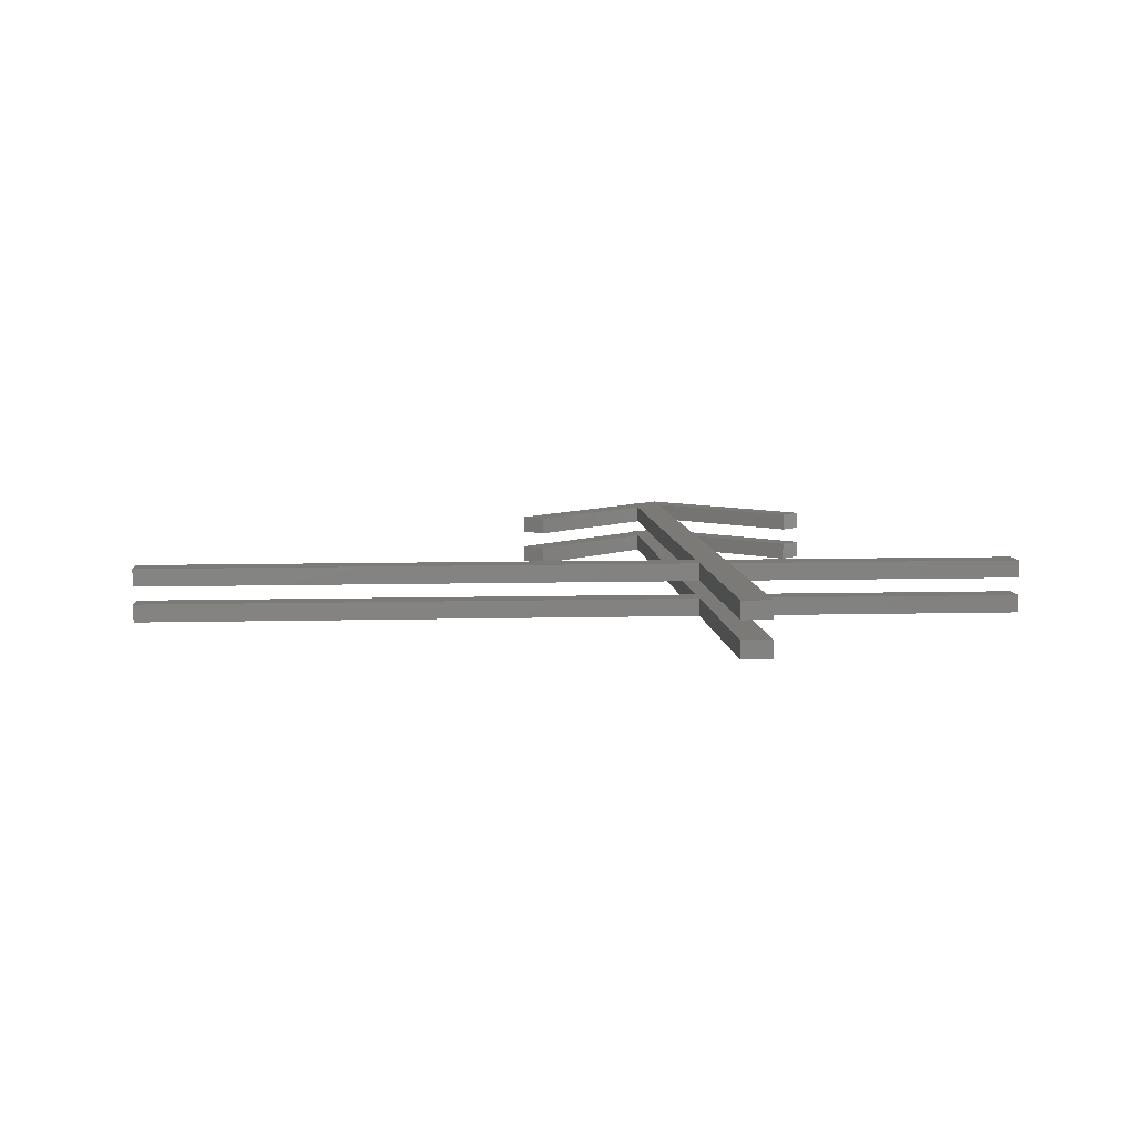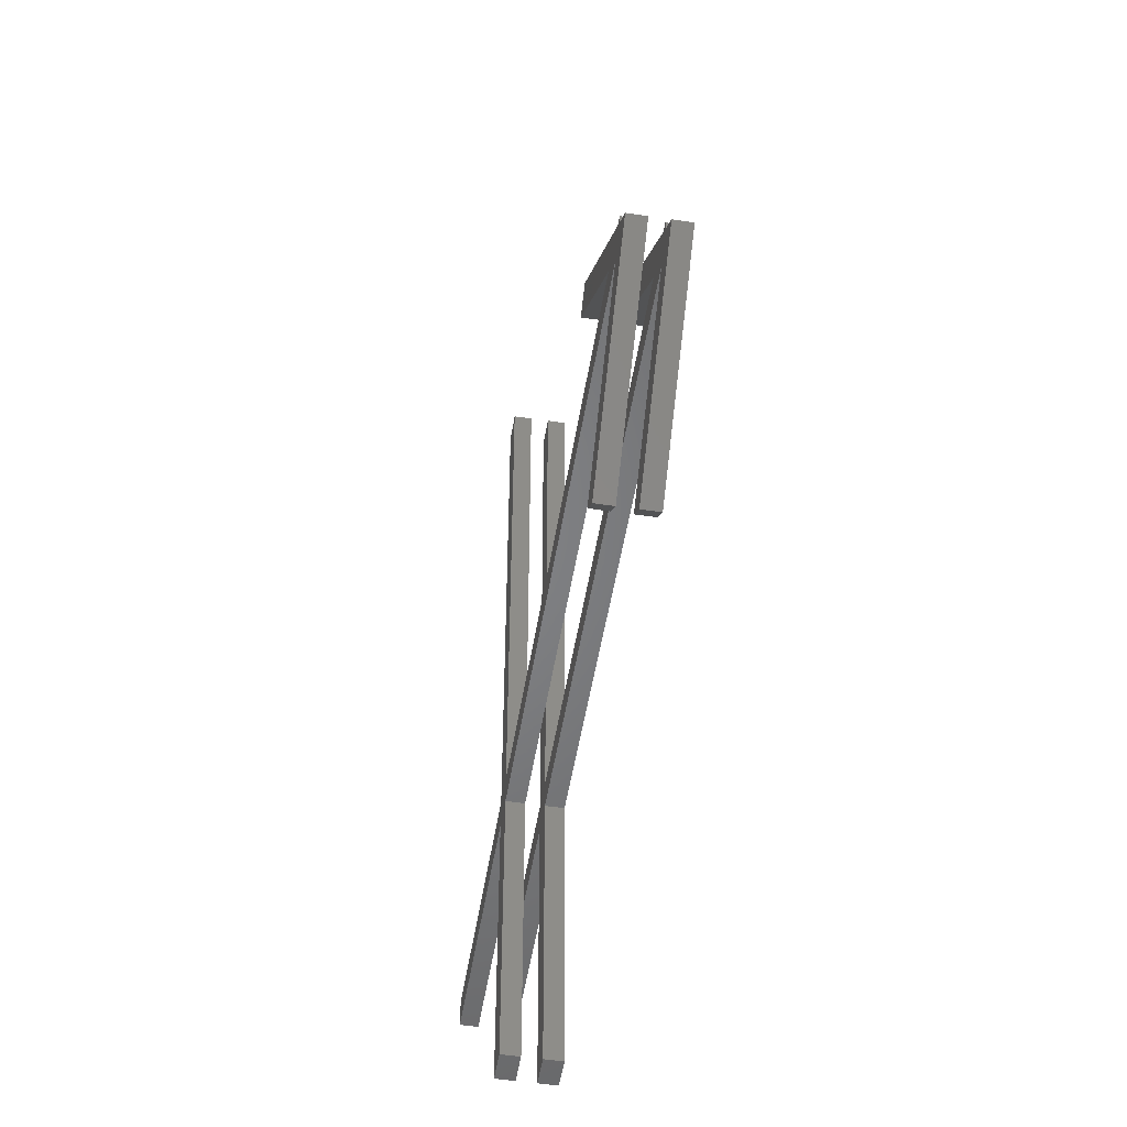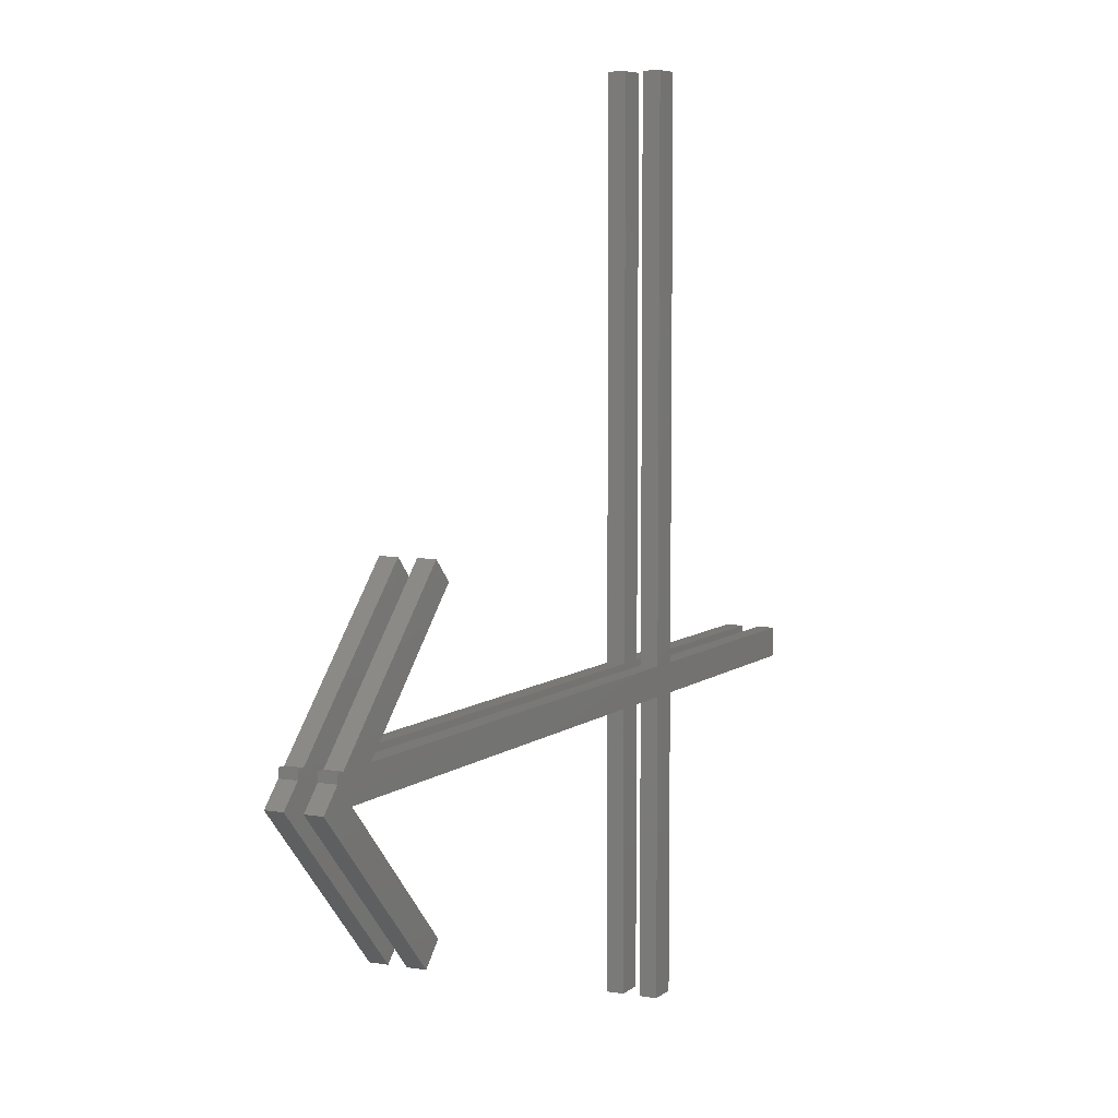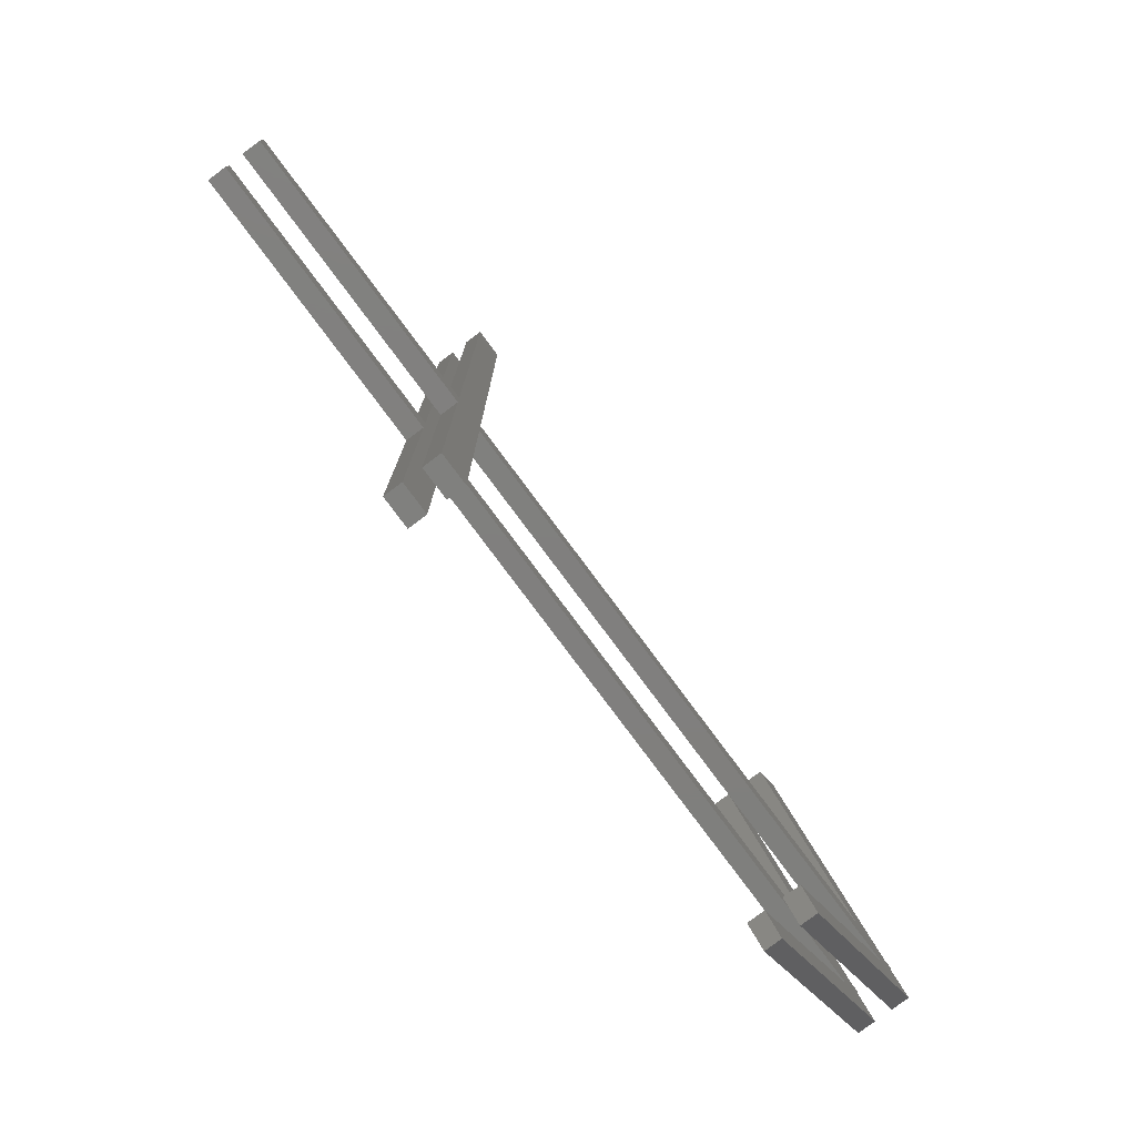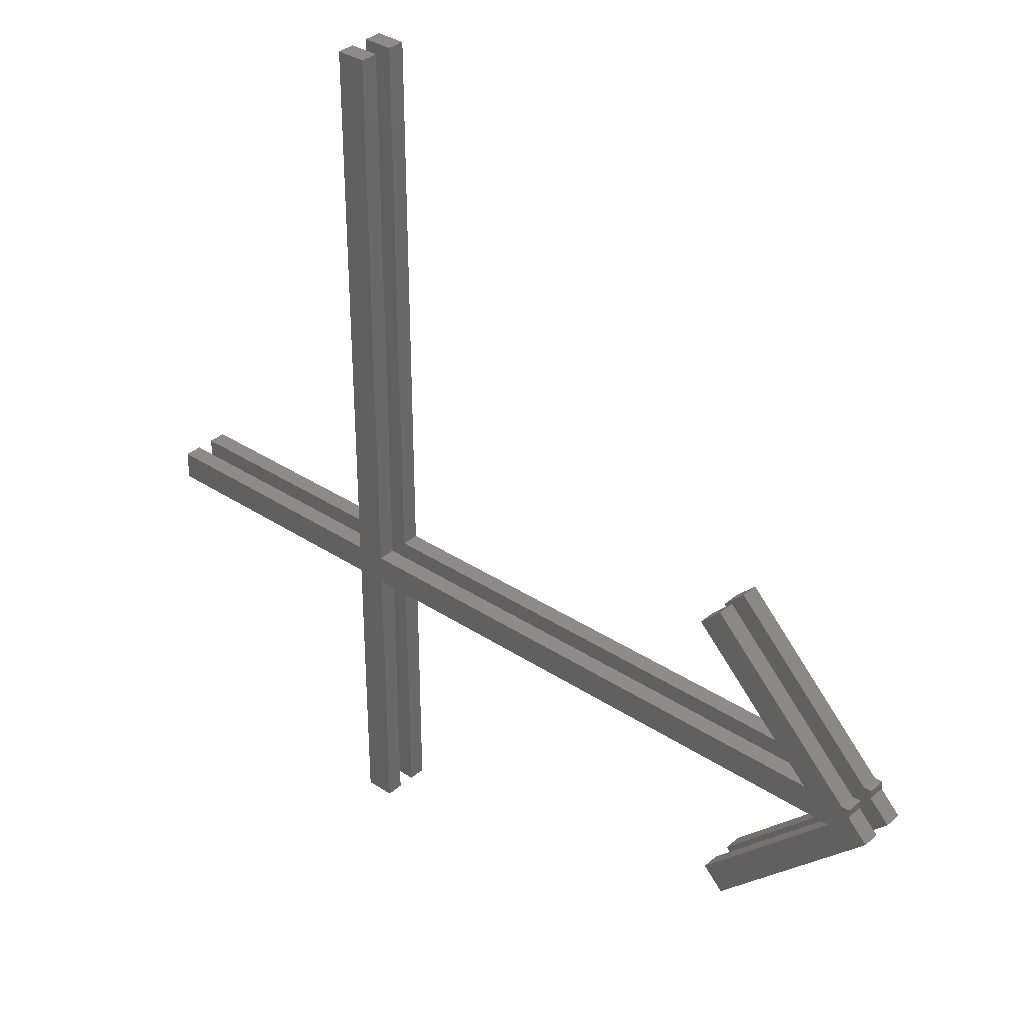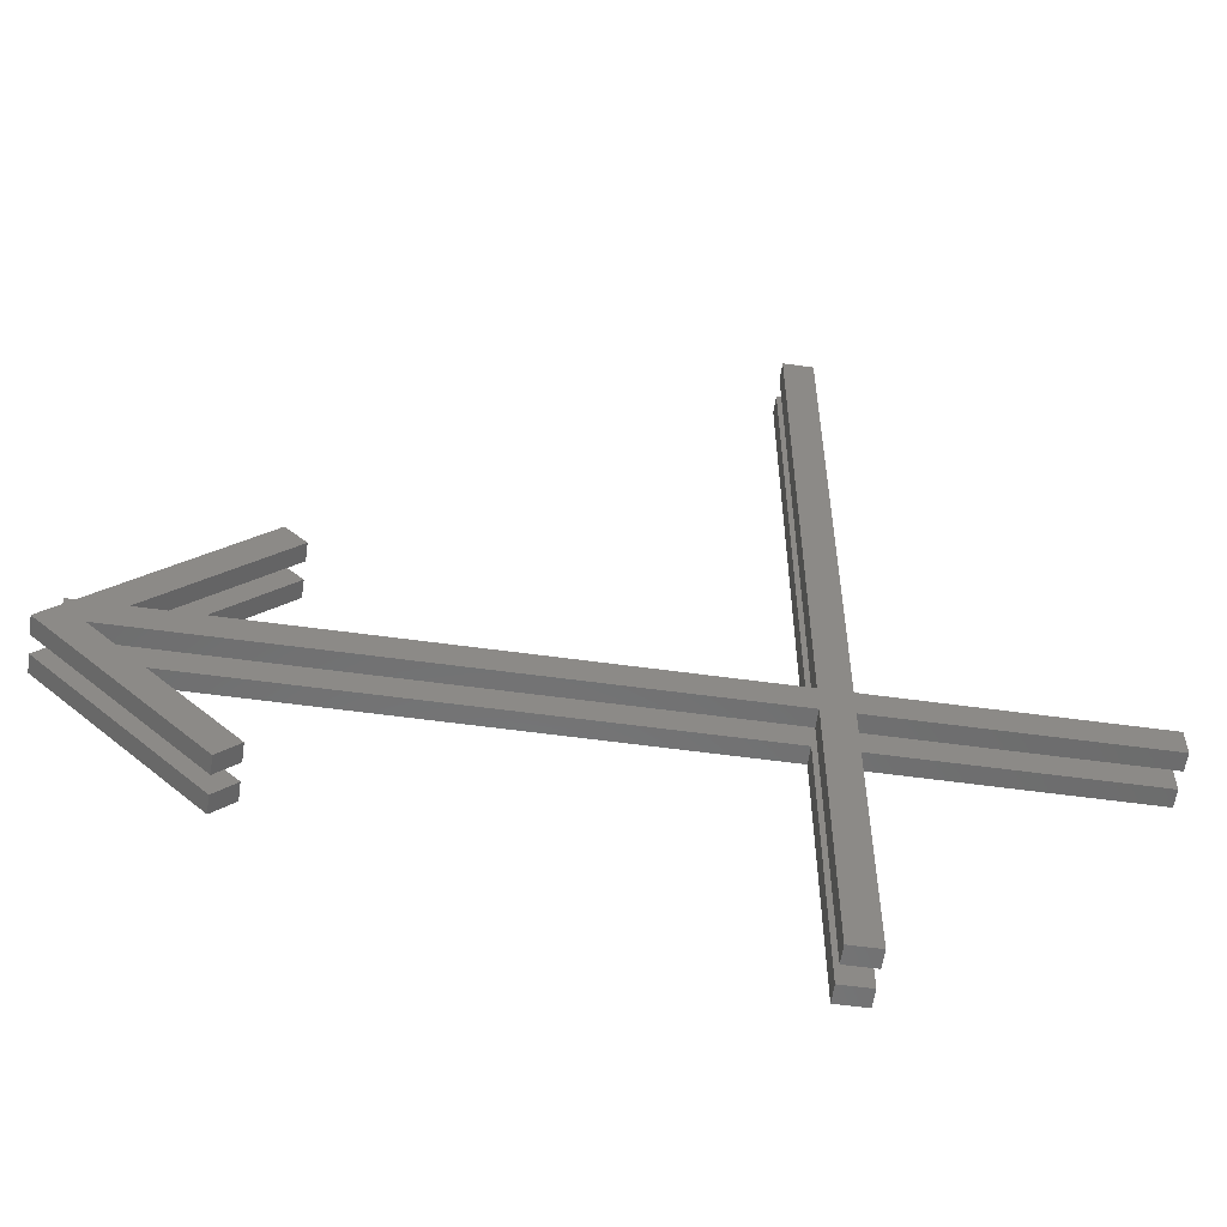
<metadata>
{"format":"stl","ext":"stl","renderer":"f3d","projection":"perspective","resolution":1024,"background":"white","views":[{"elev":7.2,"azim":-94.5,"up":"+Z"},{"elev":-51.7,"azim":80.8,"up":"+Y"},{"elev":6.6,"azim":116.4,"up":"+Y"},{"elev":-79.5,"azim":-53.3,"up":"+Y"},{"elev":35.1,"azim":41.3,"up":"+Y"},{"elev":-58.2,"azim":171.9,"up":"+Y"}]}
</metadata>
<code>
# stl→obj: 80 verts, 152 faces
v 8.99 4.803 0.6
v 9.697 5.51 0
v 8.99 4.803 0
v 9.697 5.51 0.6
v 13.29 0.5 0.6
v 13.29 0.5 0
v -15 0.5 0
v -6 -0.5 0
v -15 -0.5 0
v -6 0.5 0
v -6 19.5 0
v -5 0.5 0
v -5 -0.5 0
v -5 19.5 0
v 14.29 -0.5 0
v 10.4 -5.803 0
v 9.697 -5.096 0
v 14.71 0.5 0
v 15 0.5 0
v 15 0.2071 0
v 15.71 -0.5 0
v -5 -10.5 0
v -6 -10.5 0
v 14.71 0.5 0.6
v -6 -0.5 0.6
v -15 0.5 0.6
v -15 -0.5 0.6
v -6 -10.5 0.6
v -5 -10.5 0.6
v -5 -0.5 0.6
v 15 0.2071 0.6
v 15 0.5 0.6
v 10.4 -5.803 0.6
v 14.29 -0.5 0.6
v 9.697 -5.096 0.6
v 15.71 -0.5 0.6
v -5 0.5 0.6
v -6 0.5 0.6
v -6 19.5 0.6
v -5 19.5 0.6
v 8.99 4.803 1.8
v 9.697 5.51 1.2
v 8.99 4.803 1.2
v 9.697 5.51 1.8
v 13.29 0.5 1.8
v 13.29 0.5 1.2
v -15 0.5 1.2
v -6 -0.5 1.2
v -15 -0.5 1.2
v -6 0.5 1.2
v -6 19.5 1.2
v -5 0.5 1.2
v -5 -0.5 1.2
v -5 19.5 1.2
v 14.29 -0.5 1.2
v 10.4 -5.803 1.2
v 9.697 -5.096 1.2
v 14.71 0.5 1.2
v 15 0.5 1.2
v 15 0.2071 1.2
v 15.71 -0.5 1.2
v -5 -10.5 1.2
v -6 -10.5 1.2
v 14.71 0.5 1.8
v -6 -0.5 1.8
v -15 0.5 1.8
v -15 -0.5 1.8
v -6 -10.5 1.8
v -5 -10.5 1.8
v -5 -0.5 1.8
v 15 0.2071 1.8
v 15 0.5 1.8
v 10.4 -5.803 1.8
v 14.29 -0.5 1.8
v 9.697 -5.096 1.8
v 15.71 -0.5 1.8
v -5 0.5 1.8
v -6 0.5 1.8
v -6 19.5 1.8
v -5 19.5 1.8
f 1 2 3
f 1 4 2
f 5 1 3
f 6 5 3
f 7 8 9
f 7 10 8
f 11 12 10
f 13 8 10
f 14 12 11
f 2 6 3
f 15 16 17
f 2 18 6
f 6 15 13
f 15 6 18
f 19 20 18
f 15 18 20
f 21 16 15
f 22 8 13
f 21 15 20
f 12 6 13
f 13 10 12
f 23 8 22
f 24 18 2
f 4 24 2
f 25 26 27
f 25 28 29
f 25 29 30
f 31 32 24
f 33 34 35
f 33 36 34
f 30 5 37
f 36 31 34
f 31 24 34
f 30 38 25
f 5 34 24
f 5 24 4
f 1 5 4
f 25 38 26
f 37 39 38
f 40 39 37
f 37 38 30
f 5 30 34
f 16 35 17
f 16 33 35
f 35 15 17
f 35 34 15
f 21 33 16
f 21 36 33
f 31 21 20
f 31 36 21
f 27 7 9
f 27 26 7
f 8 27 9
f 8 25 27
f 15 30 13
f 15 34 30
f 26 10 7
f 26 38 10
f 24 19 18
f 24 32 19
f 37 6 12
f 37 5 6
f 19 31 20
f 19 32 31
f 28 8 23
f 28 25 8
f 38 11 10
f 38 39 11
f 22 28 23
f 22 29 28
f 39 14 11
f 39 40 14
f 13 29 22
f 13 30 29
f 14 37 12
f 14 40 37
f 41 42 43
f 41 44 42
f 45 41 43
f 46 45 43
f 47 48 49
f 47 50 48
f 51 52 50
f 53 48 50
f 54 52 51
f 42 46 43
f 55 56 57
f 42 58 46
f 46 55 53
f 55 46 58
f 59 60 58
f 55 58 60
f 61 56 55
f 62 48 53
f 61 55 60
f 52 46 53
f 53 50 52
f 63 48 62
f 64 58 42
f 44 64 42
f 65 66 67
f 65 68 69
f 65 69 70
f 71 72 64
f 73 74 75
f 73 76 74
f 70 45 77
f 76 71 74
f 71 64 74
f 70 78 65
f 45 74 64
f 45 64 44
f 41 45 44
f 65 78 66
f 77 79 78
f 80 79 77
f 77 78 70
f 45 70 74
f 56 75 57
f 56 73 75
f 75 55 57
f 75 74 55
f 61 73 56
f 61 76 73
f 71 61 60
f 71 76 61
f 67 47 49
f 67 66 47
f 48 67 49
f 48 65 67
f 55 70 53
f 55 74 70
f 66 50 47
f 66 78 50
f 64 59 58
f 64 72 59
f 77 46 52
f 77 45 46
f 59 71 60
f 59 72 71
f 68 48 63
f 68 65 48
f 78 51 50
f 78 79 51
f 62 68 63
f 62 69 68
f 79 54 51
f 79 80 54
f 53 69 62
f 53 70 69
f 54 77 52
f 54 80 77

</code>
